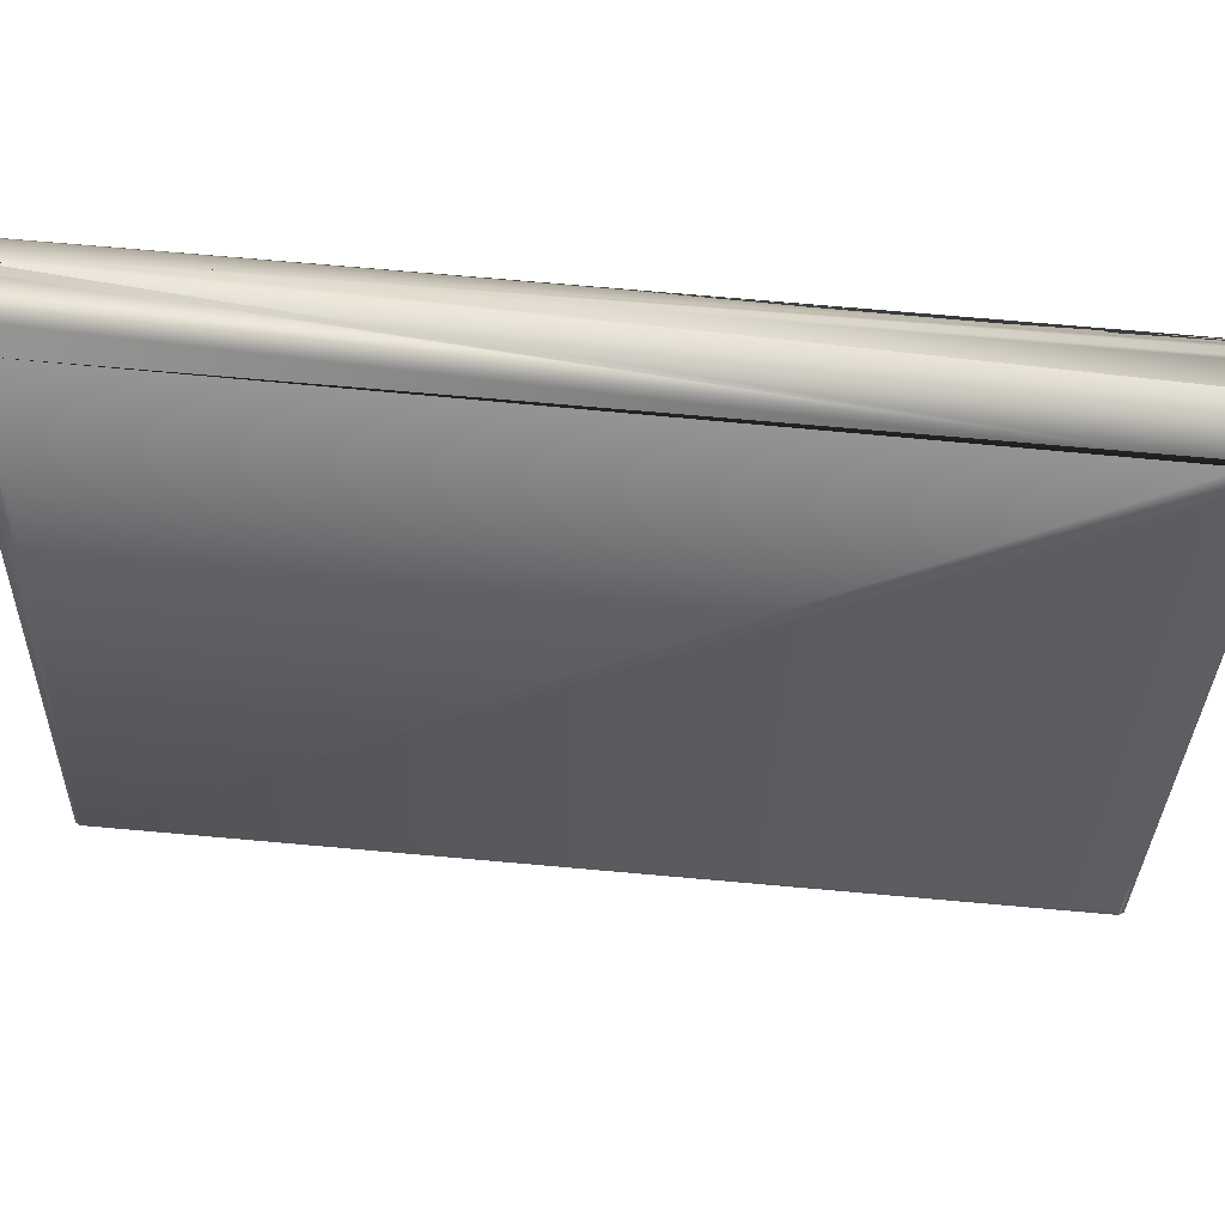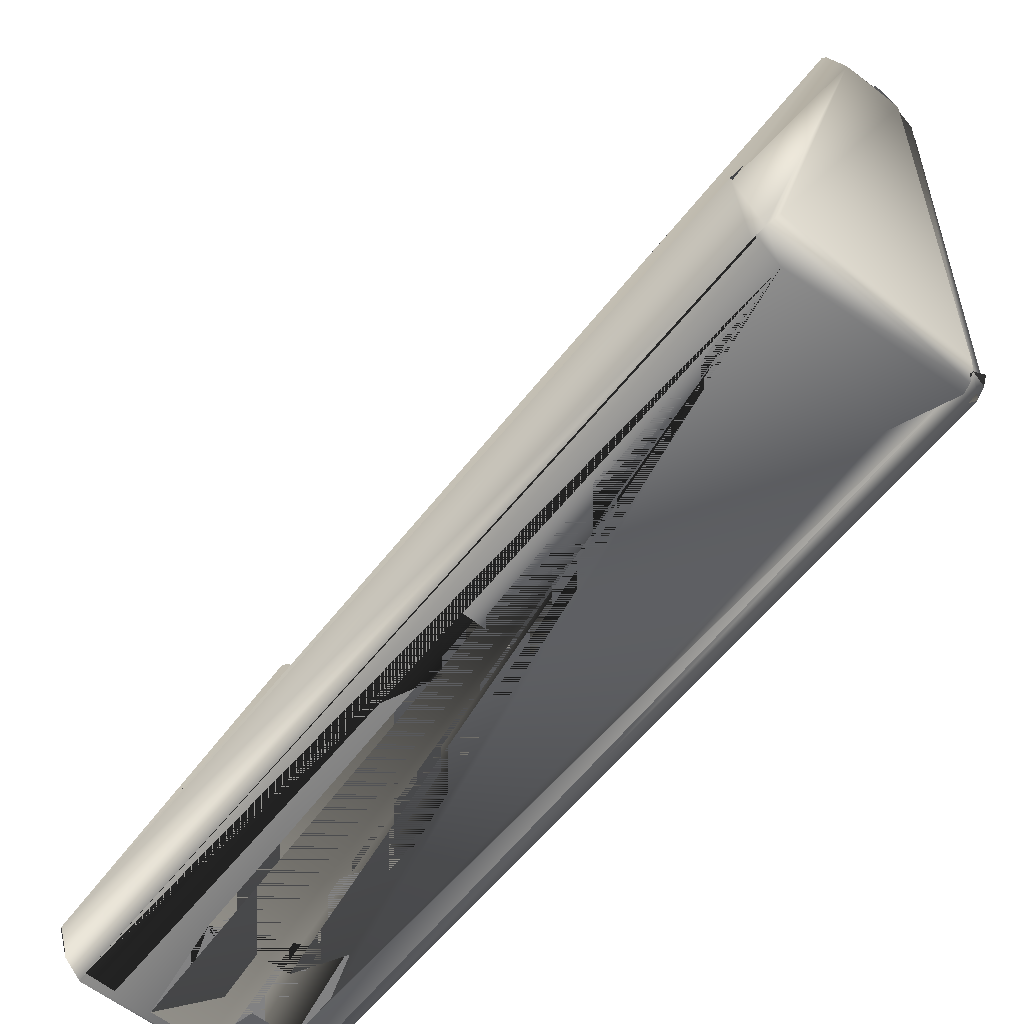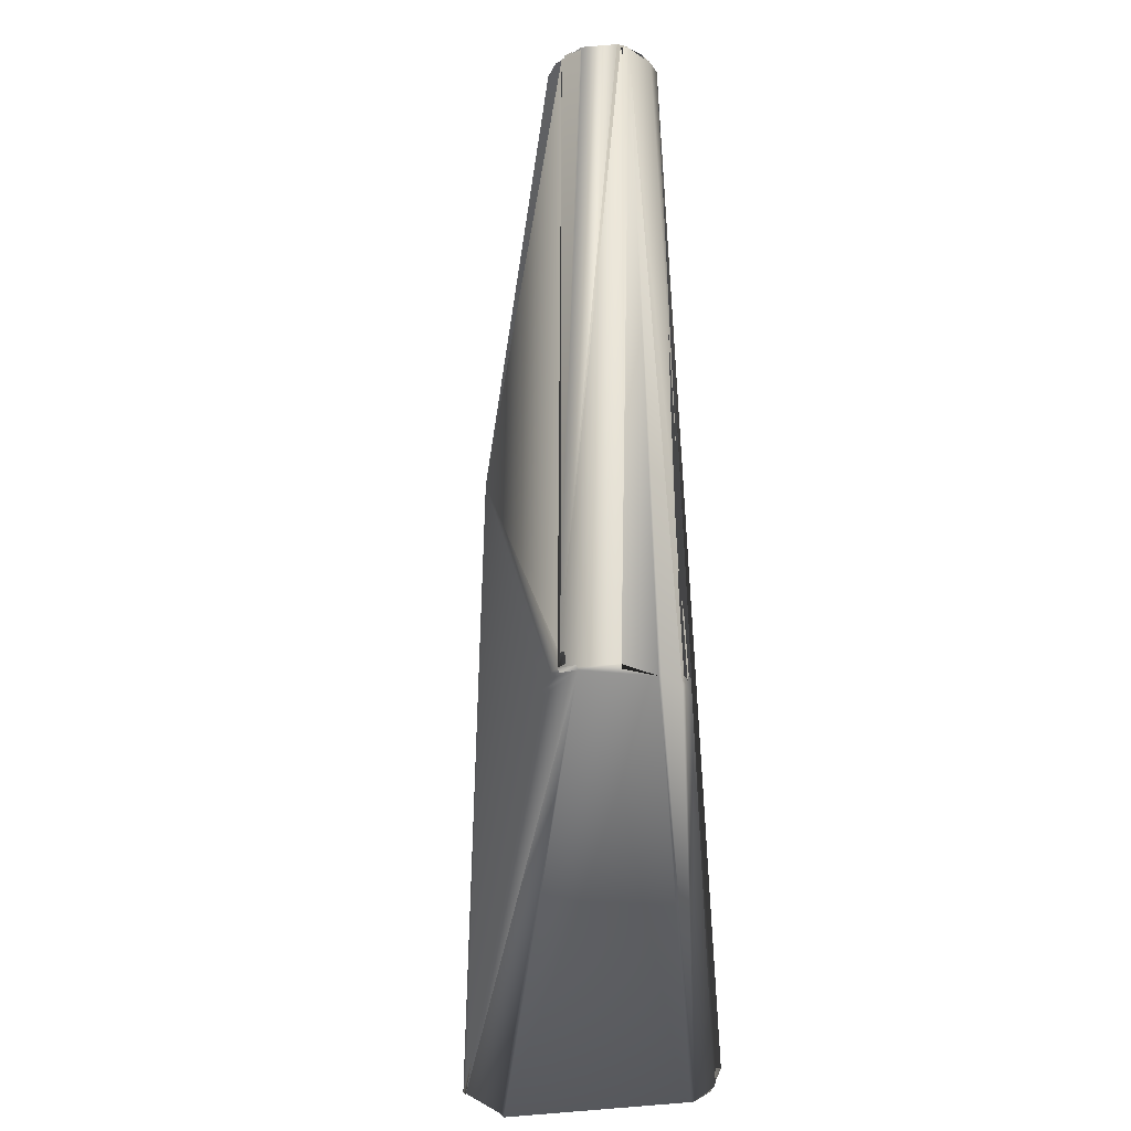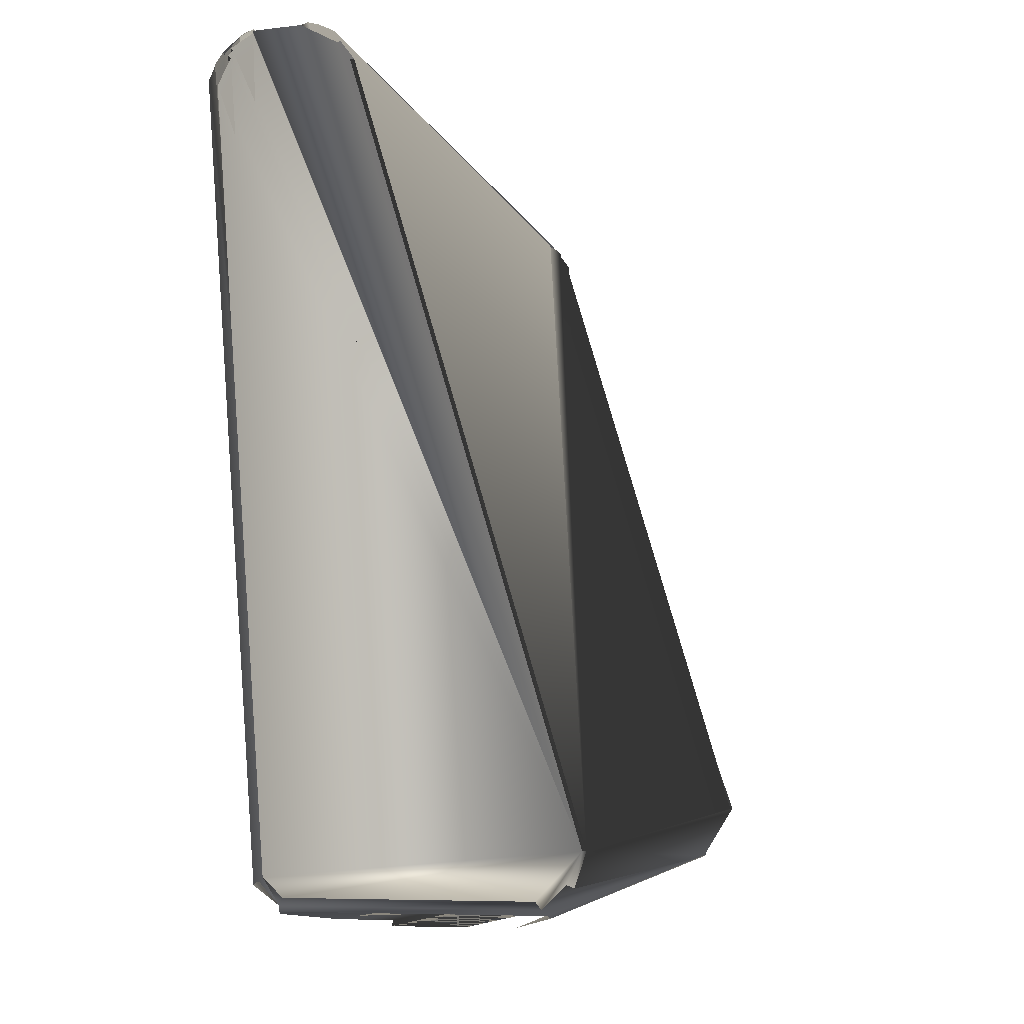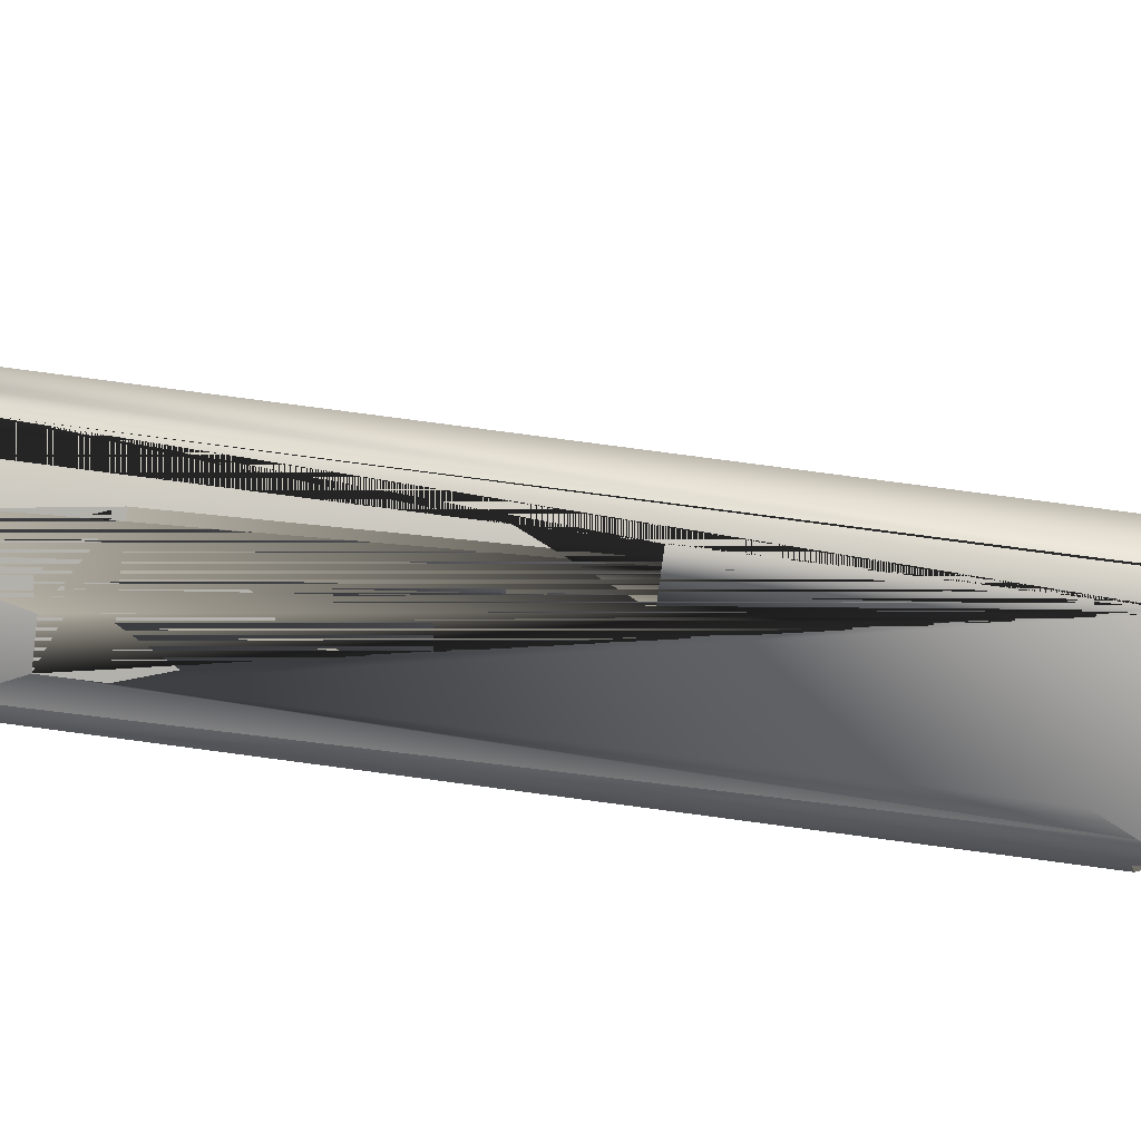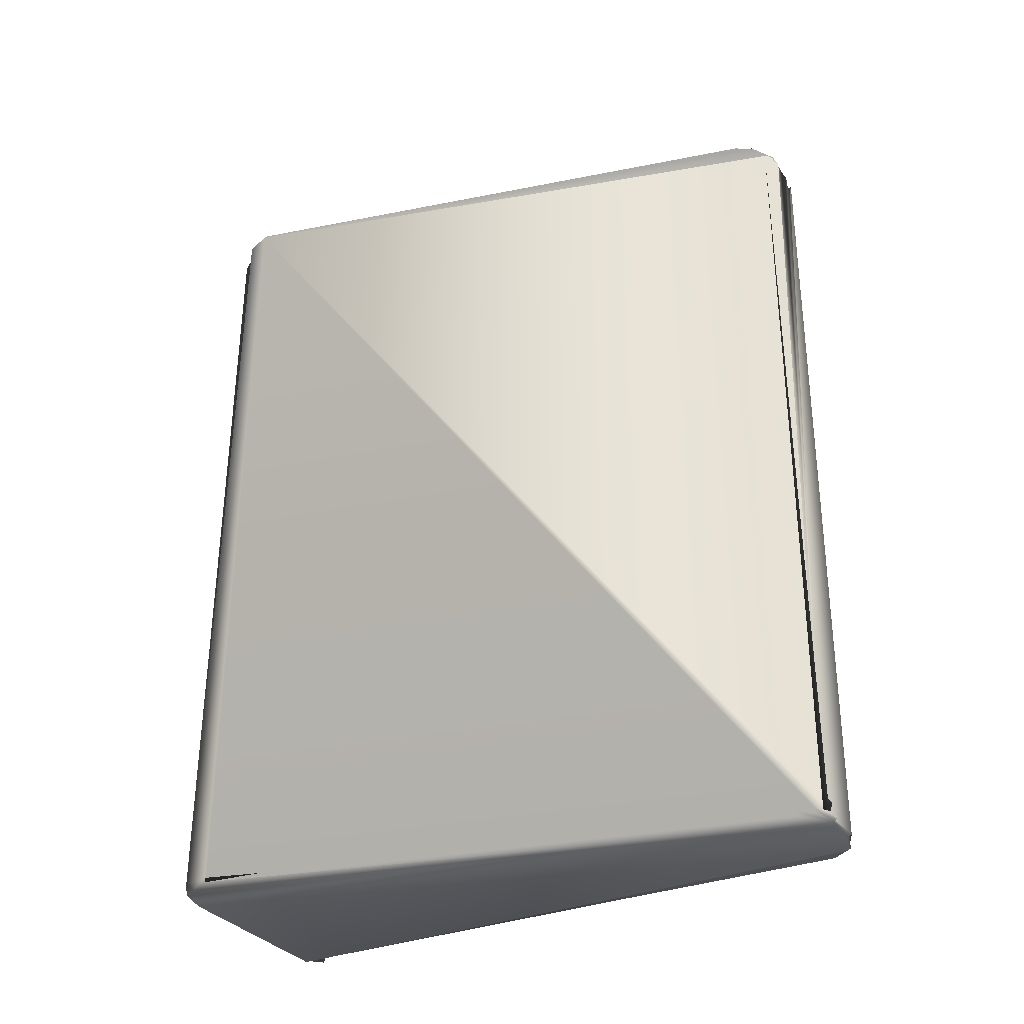
<metadata>
{"format":"obj","ext":"obj","renderer":"f3d","projection":"perspective","resolution":1024,"background":"white","views":[{"elev":74.5,"azim":95.0,"up":"+Y"},{"elev":-60.9,"azim":141.5,"up":"+Y"},{"elev":-44.4,"azim":-171.2,"up":"+Z"},{"elev":-4.8,"azim":11.9,"up":"+Y"},{"elev":-79.1,"azim":82.6,"up":"+Y"},{"elev":-33.8,"azim":121.8,"up":"+Z"}]}
</metadata>
<code>
o right_backseat_mesh11.006_mesh11-geometry
v -0.09096 -0.008193 -0.2977
v -0.1084 -0.008193 -0.2315
v -0.08262 -0.008193 -0.1825
v -0.09953 -0.008193 -0.1825
v -0.09953 -0.008193 -0.1657
v -0.1084 -0.008193 -0.1825
v -0.1084 -0.008193 -0.1657
v -0.1169 -0.008193 -0.1975
v -0.1132 0.192 -0.4172
v -0.1139 0.1916 -0.4185
v -0.1159 0.1966 -0.4162
v -0.1164 0.1963 -0.4175
v -0.05875 0.009296 -0.4171
v -0.0595 0.009374 -0.4184
v -0.118 0.1985 -0.4163
v -0.1184 0.198 -0.4176
v -0.1203 0.1999 -0.4164
v -0.0673 -0.005757 -0.4143
v -0.06774 -0.004997 -0.4171
v -0.119 0.1999 -0.4136
v -0.123 0.2004 -0.4177
v -0.1233 0.1997 -0.4188
v -0.1202 0.2006 -0.4137
v -0.06773 -0.00614 -0.4127
v -0.07587 -0.008193 -0.4127
v -0.06968 -0.001635 -0.4206
v -0.1255 0.2023 -0.1481
v -0.1228 0.2017 -0.1482
v -0.1228 0.2014 -0.1467
v -0.1415 0.1996 -0.1465
v -0.1397 0.2009 -0.1479
v -0.1479 0.1929 -0.1468
v -0.119 0.1999 -0.1484
v -0.1202 0.2006 -0.1484
v -0.1398 0.2005 -0.1465
v -0.1388 0.2013 -0.1479
v -0.1341 0.2004 -0.4189
v -0.134 0.1996 -0.4197
v -0.1201 0.2002 -0.1469
v -0.1457 0.1959 -0.1467
v -0.1281 -0.001558 -0.4206
v -0.1132 0.192 -0.1448
v -0.1475 0.1927 -0.1455
v -0.1454 0.1957 -0.1454
v -0.1165 0.1963 -0.1446
v -0.1139 0.1916 -0.1436
v -0.1409 0.1988 -0.1442
v -0.1377 0.2003 -0.1442
v -0.1494 0.1894 -0.147
v -0.1292 -0.003463 -0.4194
v -0.1484 0.191 -0.4164
v -0.1305 -0.005652 -0.4143
v -0.1301 -0.004897 -0.4171
v -0.1344 0.001398 -0.4194
v -0.1478 0.1908 -0.4176
v -0.149 0.1893 -0.4164
v -0.1494 0.1894 -0.4151
v -0.15 0.1875 -0.415
v -0.1431 0.1961 -0.4188
v -0.1491 0.1893 -0.1457
v -0.117 0.1958 -0.1434
v -0.1374 0.1996 -0.1432
v -0.1495 0.1837 -0.4174
v -0.1218 -0.008193 -0.3968
v -0.1485 0.1891 -0.4176
v -0.1258 0.2003 -0.1432
v -0.1365 -2.4e-05 -0.4143
v -0.1358 0.000467 -0.4171
v -0.1478 0.1889 -0.4187
v -0.1426 0.1955 -0.4196
v -0.05949 0.009523 -0.1437
v -0.05873 0.009451 -0.1449
v -0.1371 0.1988 -0.1424
v -0.1426 0.1955 -0.1424
v -0.07587 -0.008193 -0.2977
v -0.06148 0.001164 -0.1449
v -0.143 0.1936 -0.1418
v -0.1419 0.1948 -0.1418
v -0.1384 0.003285 -0.4127
v -0.0629 0.002032 -0.1427
v -0.06857 -0.003556 -0.1427
v -0.06774 -0.005 -0.1449
v -0.1422 0.193 -0.1414
v -0.07587 -0.008193 -0.2647
v -0.1454 0.1865 -0.1414
v -0.06968 -0.001637 -0.1414
v -0.0673 -0.00576 -0.1477
v -0.07587 -0.008193 -0.1494
v -0.128 -0.001619 -0.1414
v -0.08735 -0.008193 -0.1494
v -0.1328 0.002981 -0.1414
v -0.1291 -0.003534 -0.1427
v -0.1046 -0.008193 -0.1494
v -0.1346 0.001796 -0.1427
v -0.1299 -0.004976 -0.1449
v -0.136 0.000903 -0.1449
v -0.1304 -0.005735 -0.1477
v -0.1218 -0.008193 -0.1657
v -0.1218 -0.008193 -0.1825
f 3 4 5 90 93 7 98 99 8 6 2
f 71 46 42 45 61 66 62 73 74 78 77 83 85 91 89 86 81 80 76 72
f 24 87 82 81 80 76 72 13 19 18
f 15 17 23 20 33 34 39 29 28 27 66 62 48 47 30 35 31 36 37 22 21 16
f 50 54 68 67 79 96 94 92 95 97 98 99 64 52 53
f 72 71 46 42 45 61 66 27 28 29 39 34 33 20 23 17 15 11 12 9 10 14 13
f 81 82 95 92 89 86
f 84 1 75
f 87 24 18 25 75 84 88
f 49 60 96 79 67 68 63 65 55 51 56 57 58 32
f 53 19 26 41 50
f 22 26 19 13 14 10 9 12 11 15 16 21
f 25 18 19 53 52 64 99 8 6 2 3 4 5 90 93 7 98 97 95 82 87 88 84 1 75
f 50 41 70 59 69 65 63 68 54
f 70 41 26 22 37 38
f 92 94 96 60 49 32 43 44 40 30 47 48 62 73 74 78 77 83 85 91 89
f 30 40 44 43 32 58 57 56 51 55 65 69 59 70 38 37 36 31 35

</code>
